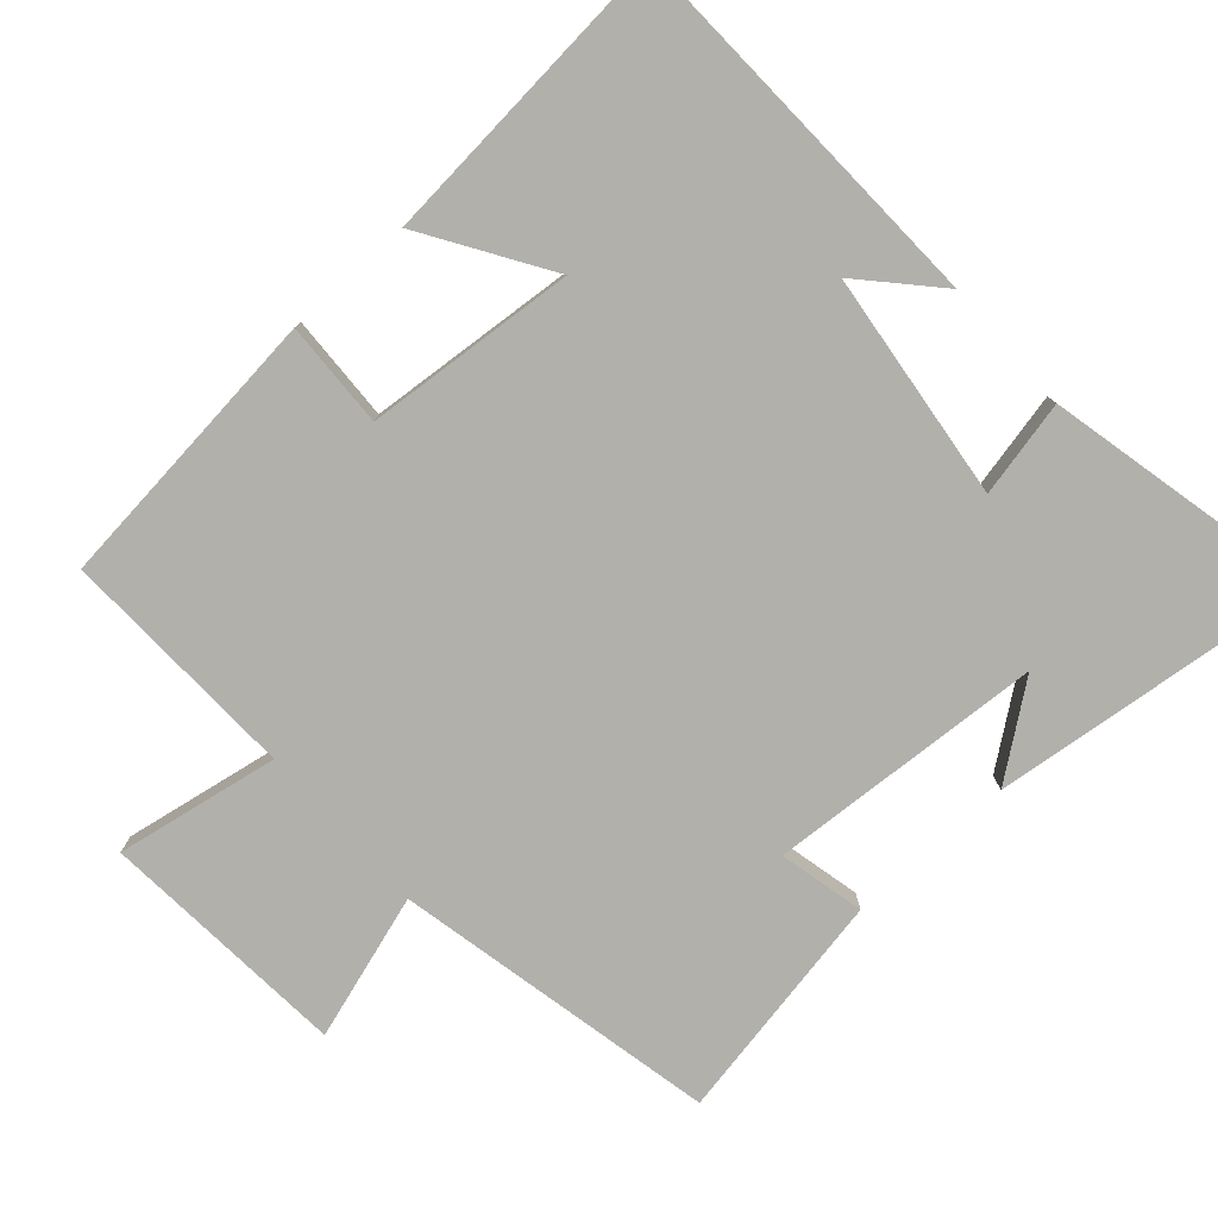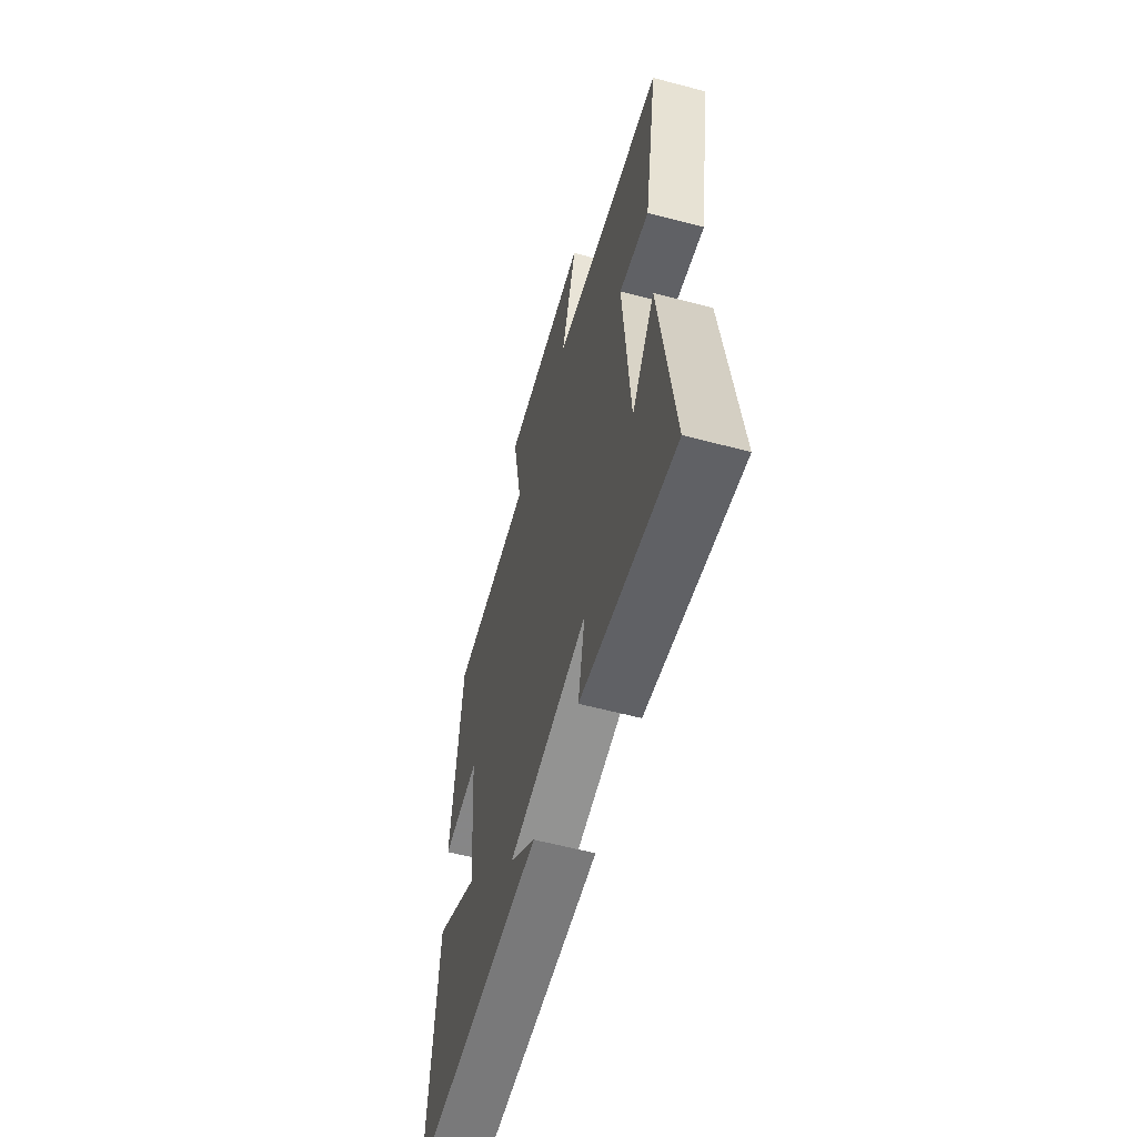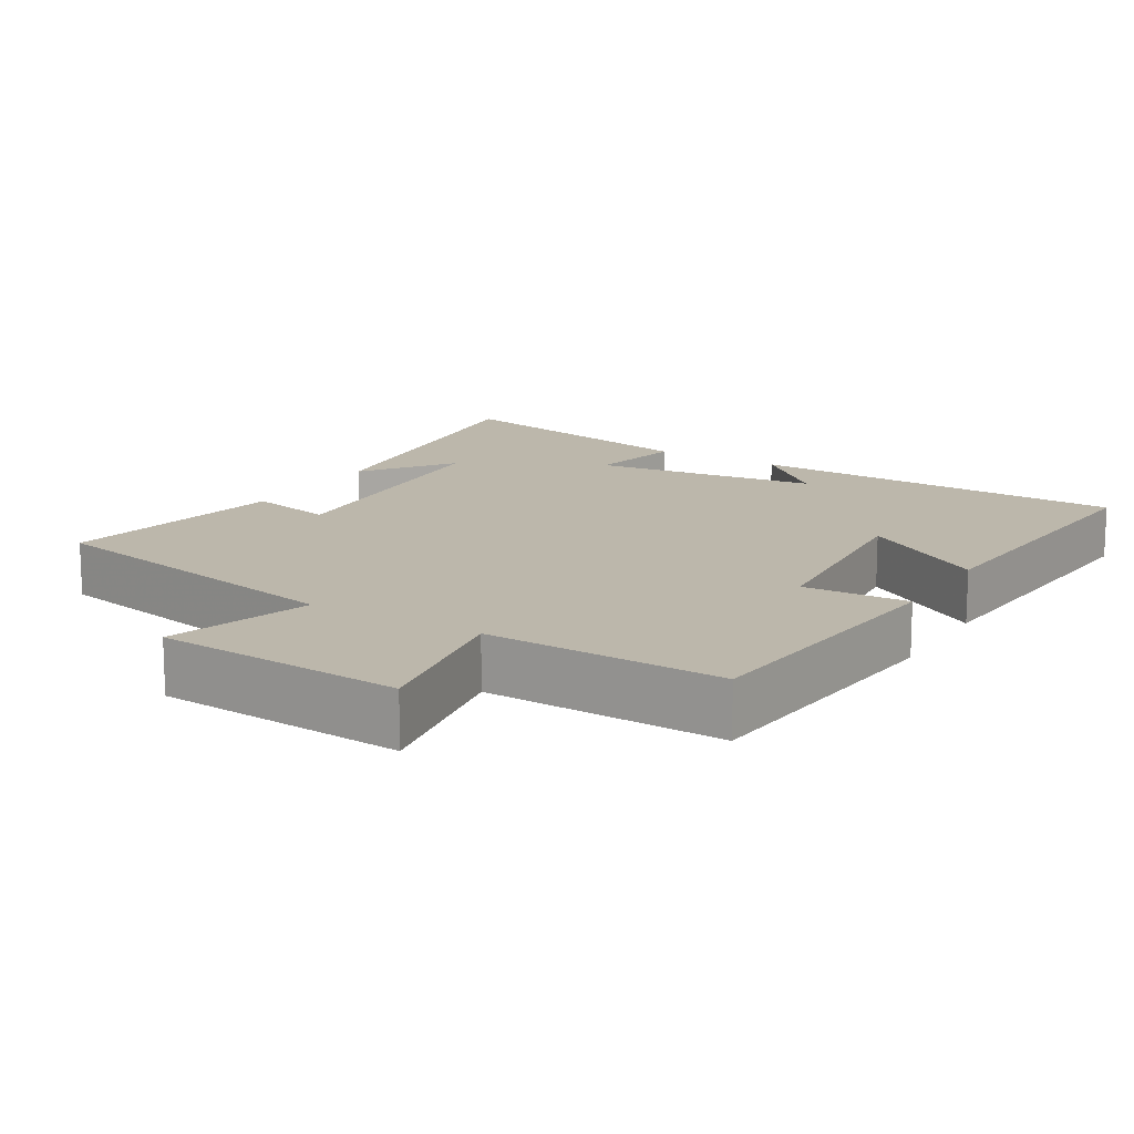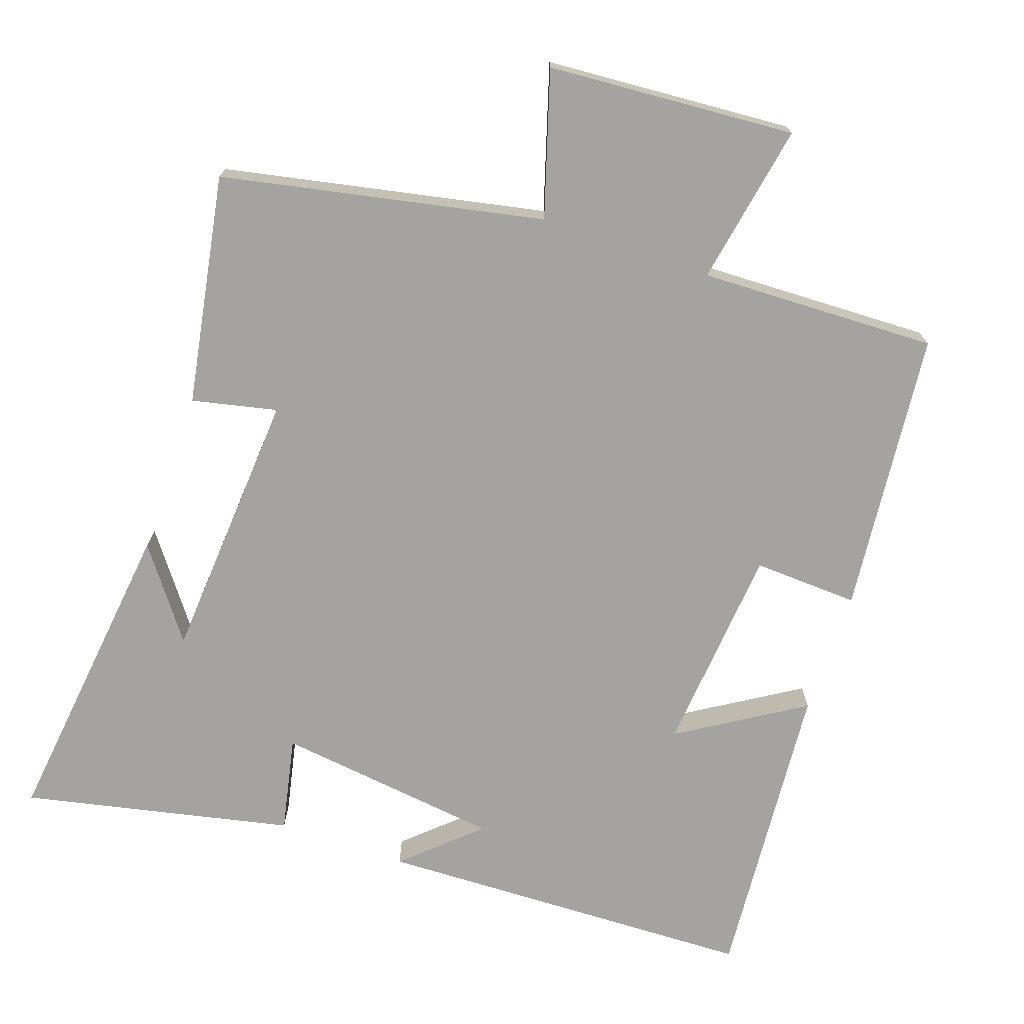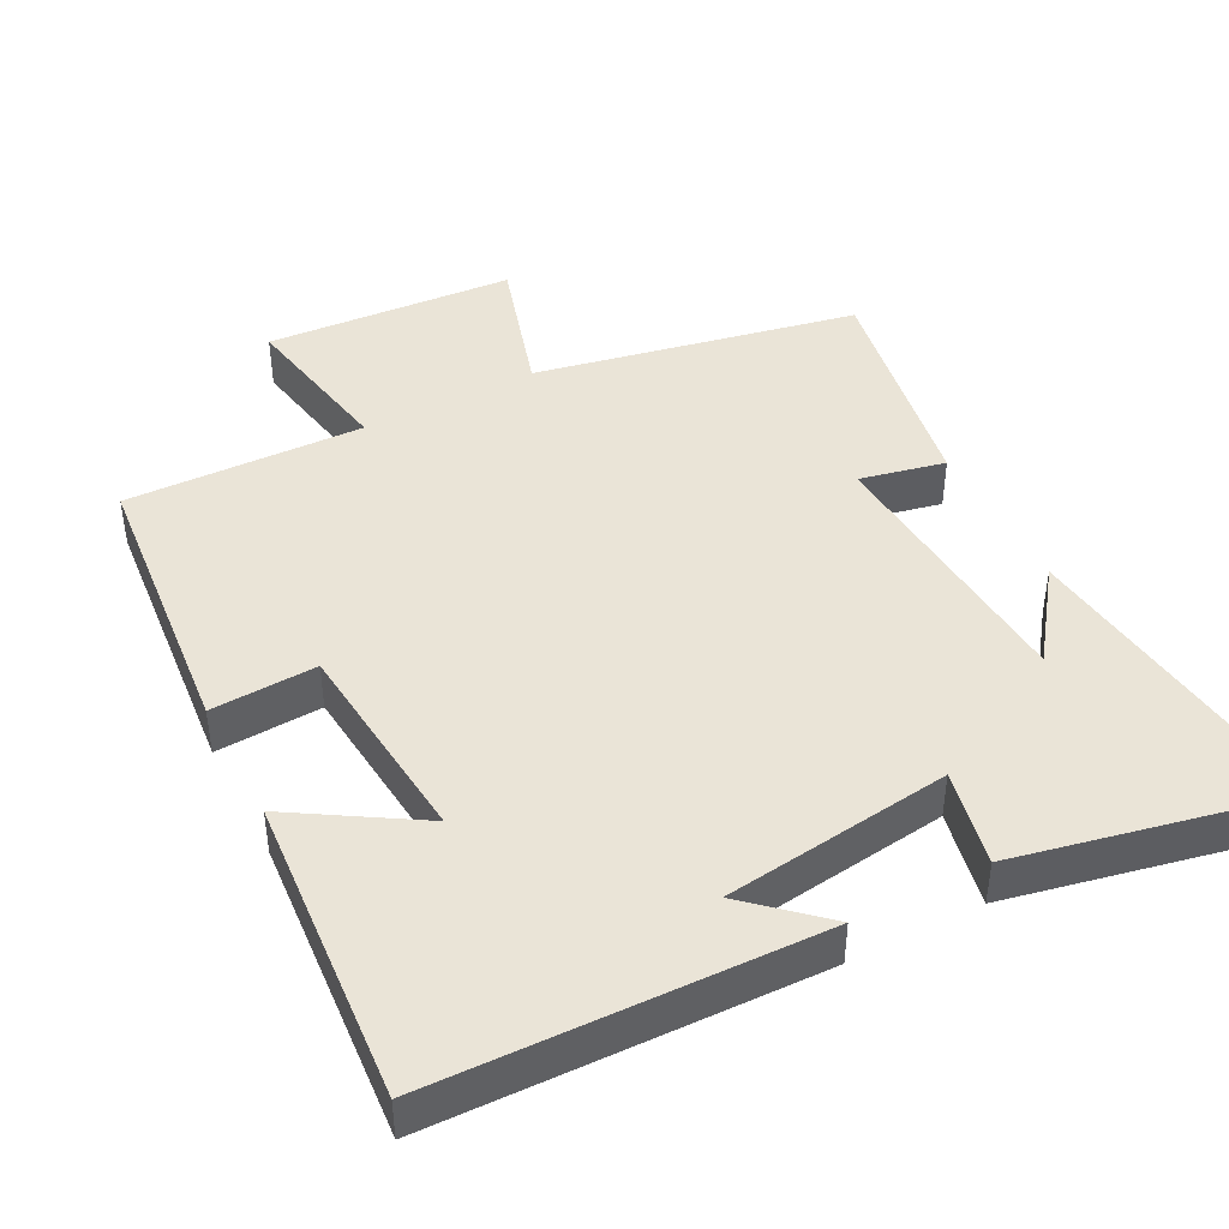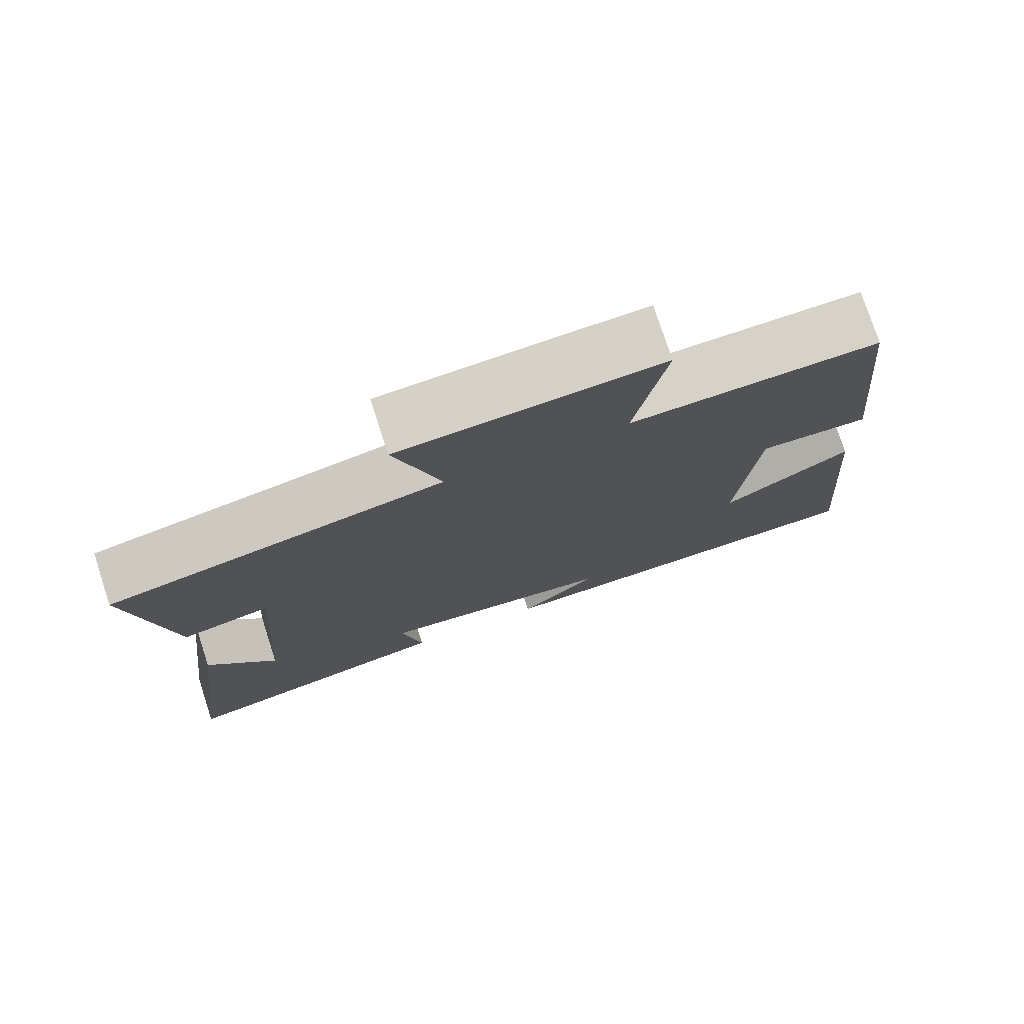
<metadata>
{"format":"obj","ext":"obj","renderer":"f3d","projection":"perspective","resolution":1024,"background":"white","views":[{"elev":-78.5,"azim":132.1,"up":"+Y"},{"elev":-59.5,"azim":-105.2,"up":"+Z"},{"elev":14.5,"azim":31.0,"up":"+Y"},{"elev":-72.8,"azim":-19.0,"up":"+Y"},{"elev":43.8,"azim":152.4,"up":"+Y"},{"elev":76.5,"azim":-18.0,"up":"+Z"}]}
</metadata>
<code>
v 0.461 0.07 0.51
v 0.5 0.07 0.116
v 0.354 0.07 0.123
v 0.328 0.07 -0.167
v 0.5 0.07 -0.06
v 0.534 0.07 -0.484
v 0.005 0.07 -0.5
v 0.107 0.07 -0.407
v -0.207 0.07 -0.367
v -0.179 0.07 -0.5
v -0.553 0.07 -0.58
v -0.5 0.07 -0.139
v -0.408 0.07 -0.263
v -0.382 0.07 0.117
v -0.5 0.07 0.091
v -0.556 0.07 0.41
v -0.111 0.07 0.5
v -0.172 0.07 0.7
v 0.172 0.07 0.724
v 0.131 0.07 0.5
v 0.461 0 0.51
v 0.5 0 0.116
v 0.354 0 0.123
v 0.328 0 -0.167
v 0.5 0 -0.06
v 0.534 0 -0.484
v 0.005 0 -0.5
v 0.107 0 -0.407
v -0.207 0 -0.367
v -0.179 0 -0.5
v -0.553 0 -0.58
v -0.5 0 -0.139
v -0.408 0 -0.263
v -0.382 0 0.117
v -0.5 0 0.091
v -0.556 0 0.41
v -0.111 0 0.5
v -0.172 0 0.7
v 0.172 0 0.724
v 0.131 0 0.5
f 17 18 19 20
f 15 16 17 20
f 14 15 20 1
f 13 14 1
f 11 12 13
f 9 10 11 13
f 8 9 13 1
f 5 6 7 8
f 4 5 8
f 3 4 8
f 3 8 1
f 1 2 3
f 40 39 38 37
f 40 37 36 35
f 21 40 35 34
f 21 34 33
f 33 32 31
f 33 31 30 29
f 21 33 29 28
f 28 27 26 25
f 28 25 24
f 28 24 23
f 21 28 23
f 23 22 21
f 1 21 22 2
f 2 22 23 3
f 3 23 24 4
f 4 24 25 5
f 5 25 26 6
f 6 26 27 7
f 7 27 28 8
f 8 28 29 9
f 9 29 30 10
f 10 30 31 11
f 11 31 32 12
f 12 32 33 13
f 13 33 34 14
f 14 34 35 15
f 15 35 36 16
f 16 36 37 17
f 17 37 38 18
f 18 38 39 19
f 19 39 40 20
f 20 40 21 1

</code>
